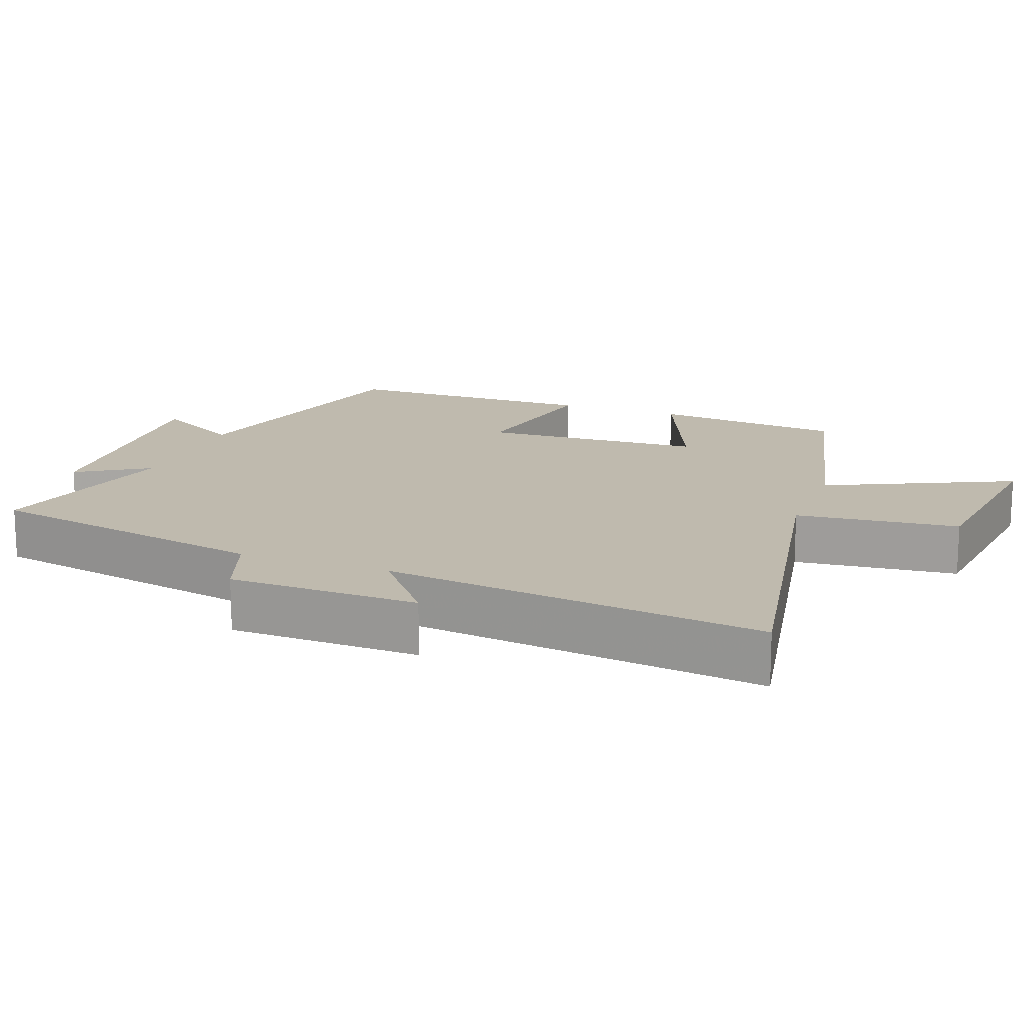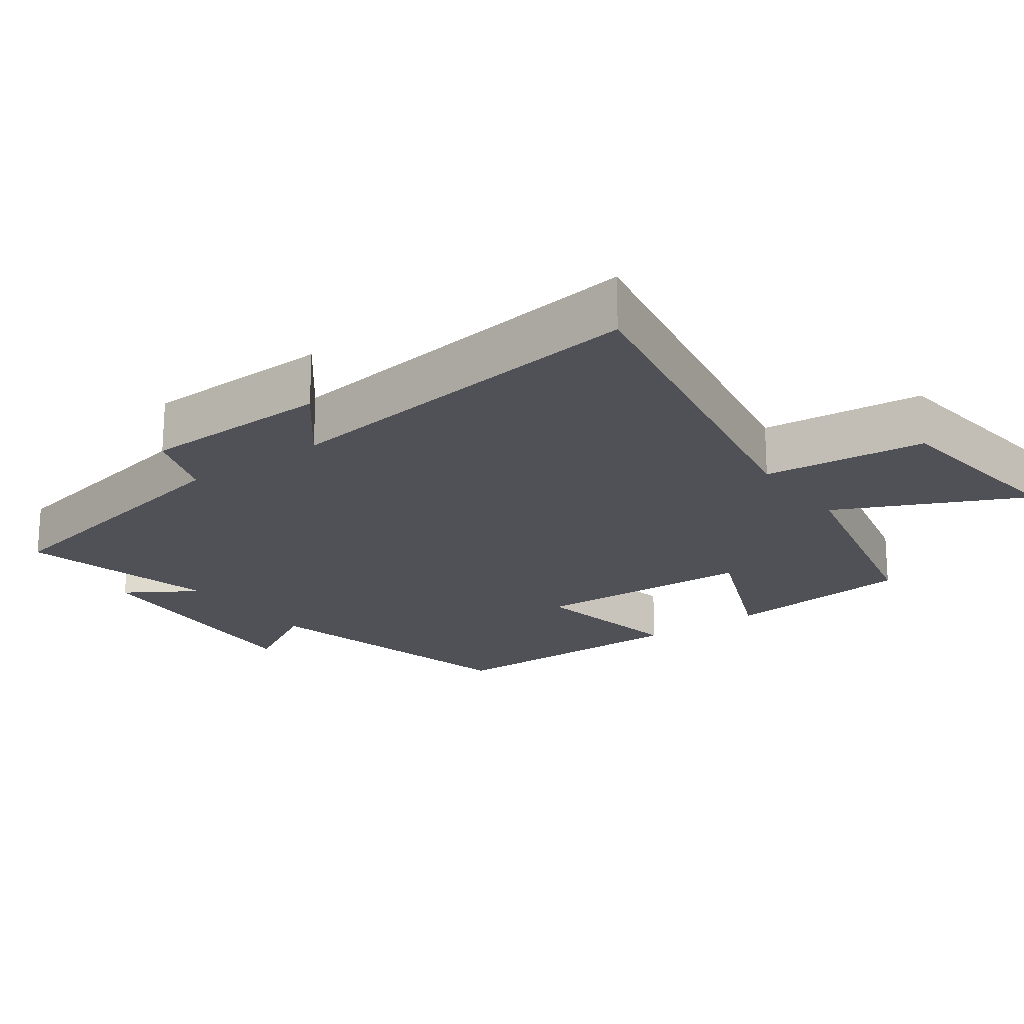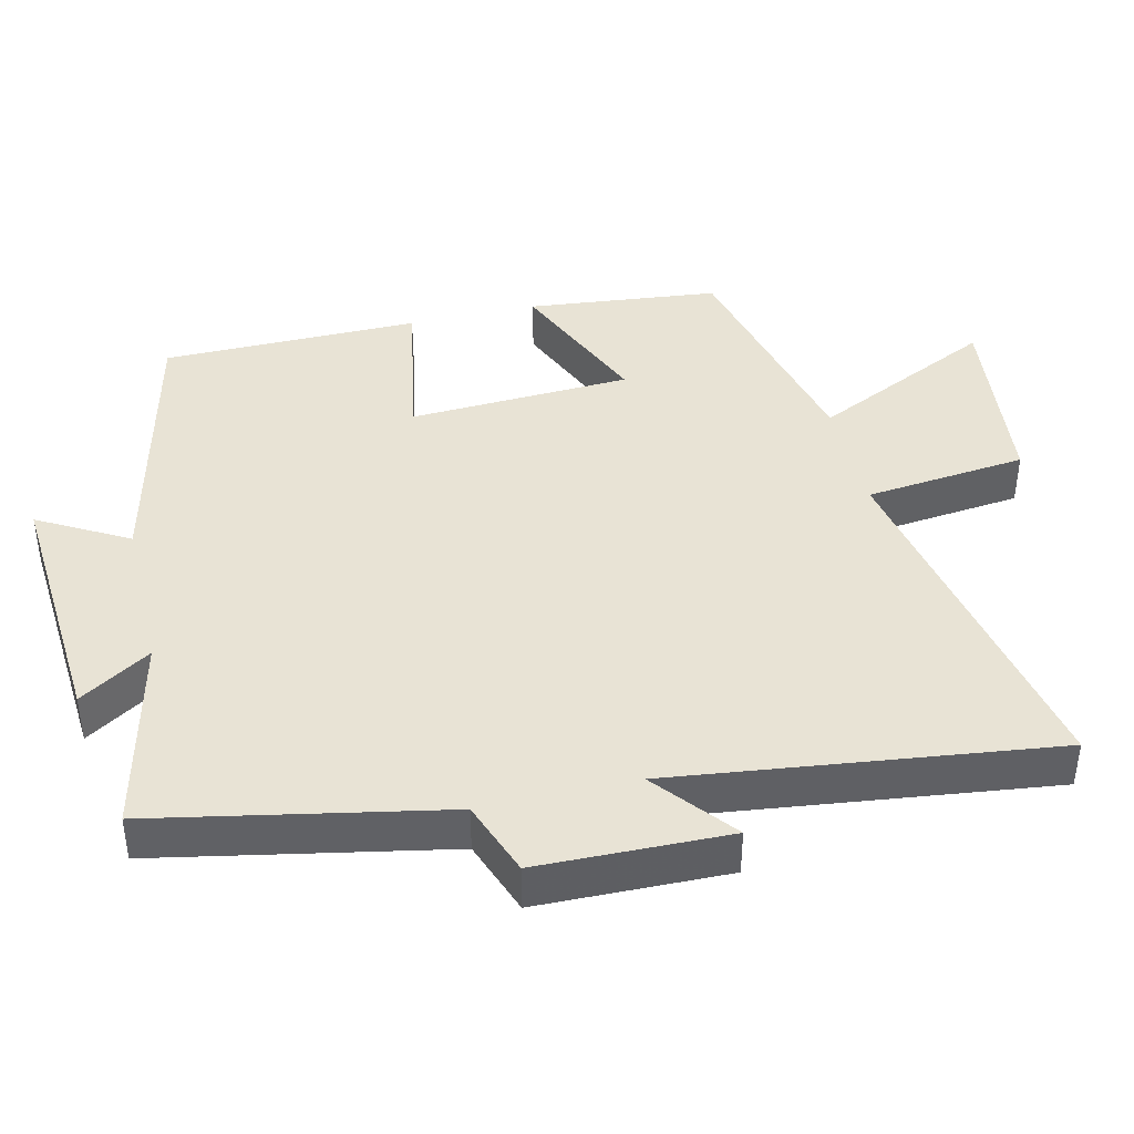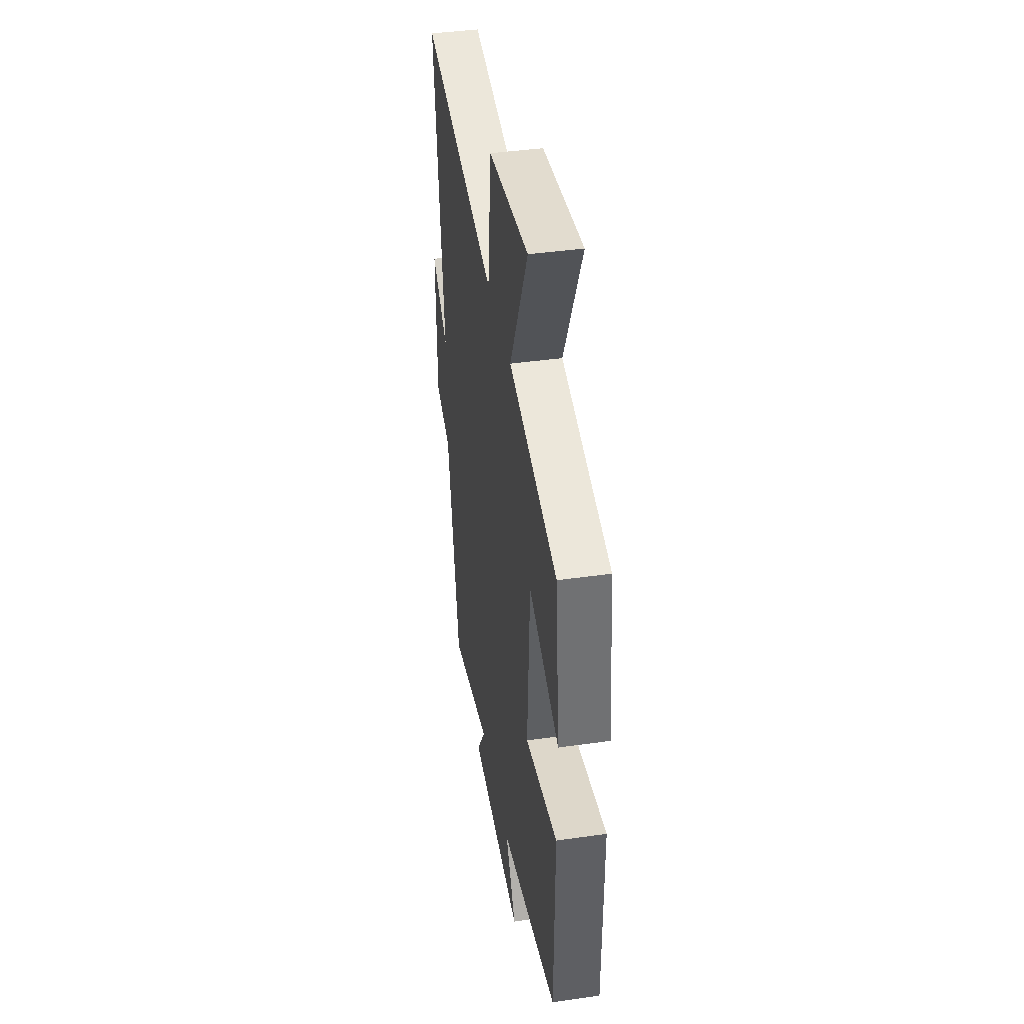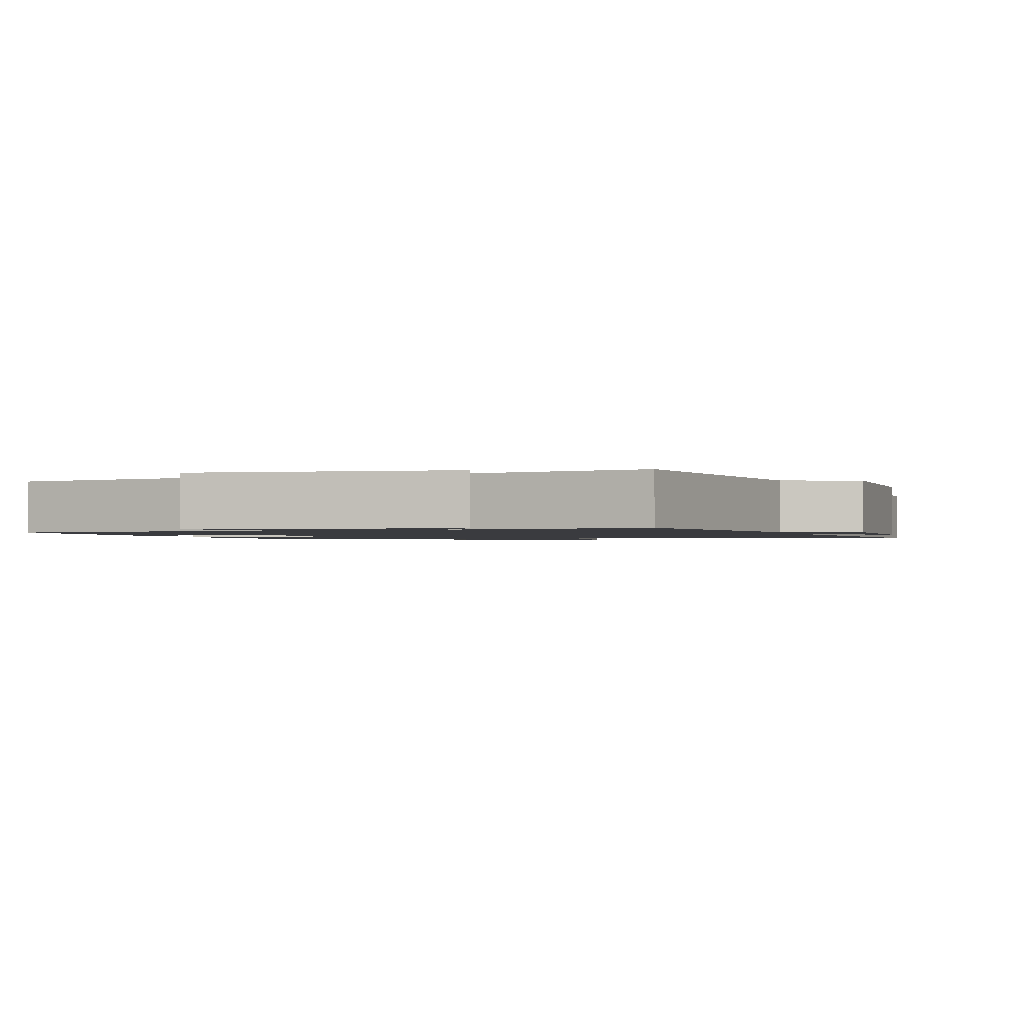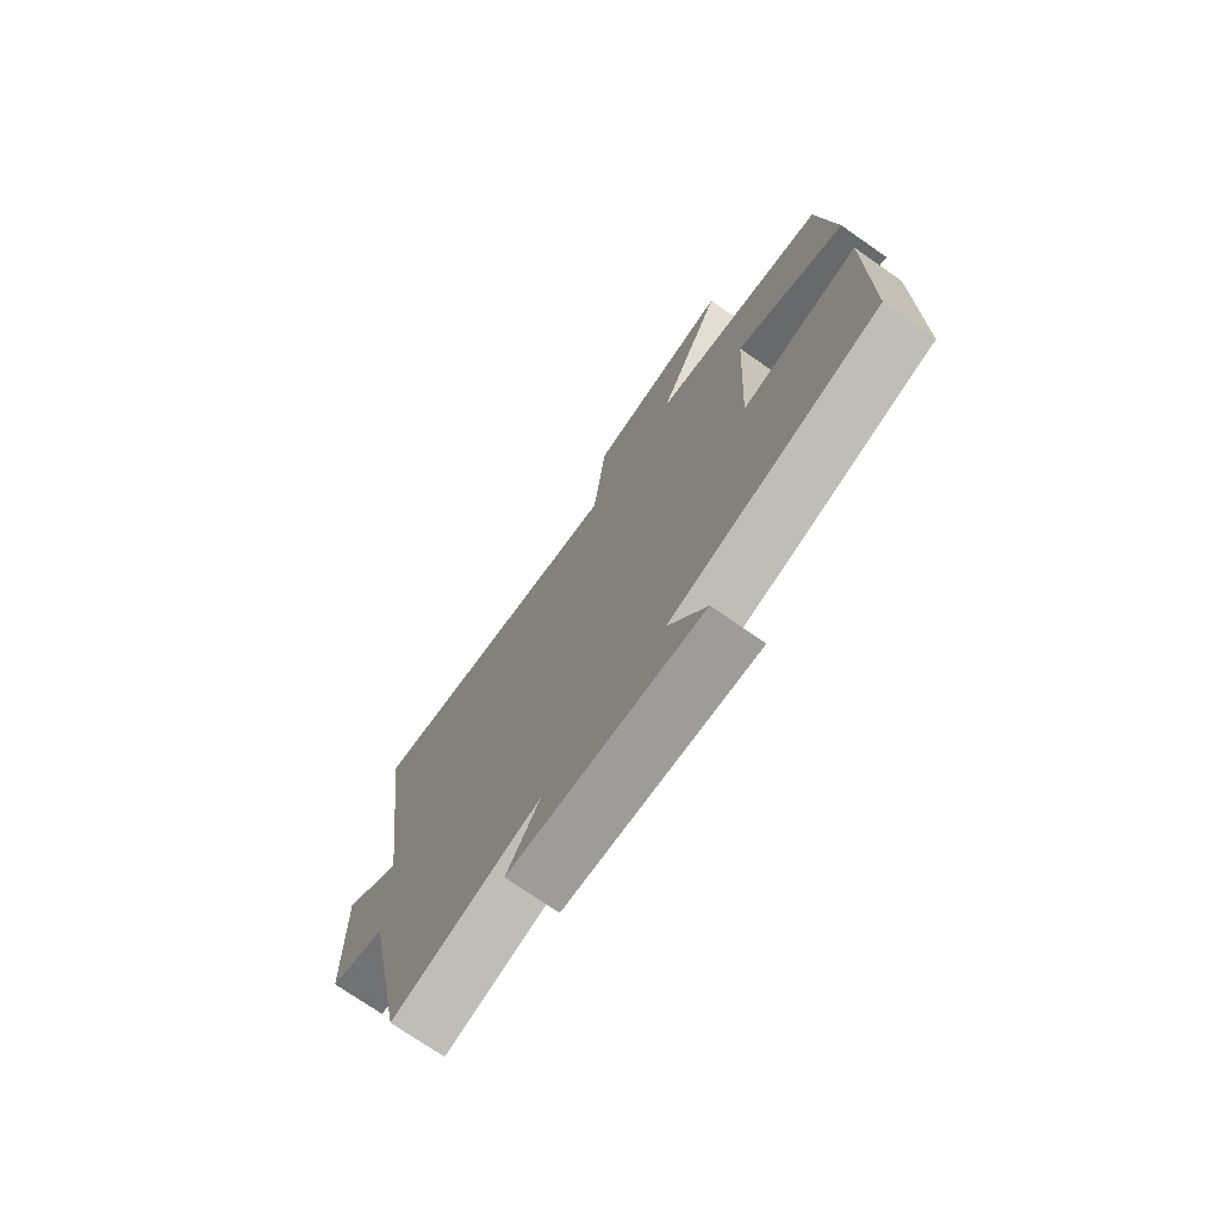
<metadata>
{"format":"obj","ext":"obj","renderer":"f3d","projection":"perspective","resolution":1024,"background":"white","views":[{"elev":15.7,"azim":-69.3,"up":"+Y"},{"elev":-20.3,"azim":-53.8,"up":"+Y"},{"elev":41.1,"azim":-103.4,"up":"+Y"},{"elev":41.5,"azim":80.2,"up":"+Z"},{"elev":-1.3,"azim":-163.7,"up":"+Y"},{"elev":-73.9,"azim":55.2,"up":"+Z"}]}
</metadata>
<code>
v -0.568 0.07 0.599
v -0.045 0.07 0.5
v -0.02 0.07 0.73
v 0.258 0.07 0.762
v 0.133 0.07 0.5
v 0.471 0.07 0.42
v 0.5 0.07 0.147
v 0.29 0.07 0.236
v 0.274 0.07 -0.08
v 0.5 0.07 -0.039
v 0.497 0.07 -0.406
v 0.097 0.07 -0.5
v 0.169 0.07 -0.627
v -0.199 0.07 -0.601
v -0.135 0.07 -0.5
v -0.419 0.07 -0.567
v -0.5 0.07 -0.158
v -0.607 0.07 -0.119
v -0.613 0.07 0.151
v -0.5 0.07 0.06
v -0.568 0 0.599
v -0.045 0 0.5
v -0.02 0 0.73
v 0.258 0 0.762
v 0.133 0 0.5
v 0.471 0 0.42
v 0.5 0 0.147
v 0.29 0 0.236
v 0.274 0 -0.08
v 0.5 0 -0.039
v 0.497 0 -0.406
v 0.097 0 -0.5
v 0.169 0 -0.627
v -0.199 0 -0.601
v -0.135 0 -0.5
v -0.419 0 -0.567
v -0.5 0 -0.158
v -0.607 0 -0.119
v -0.613 0 0.151
v -0.5 0 0.06
f 17 18 19 20
f 15 16 17 20
f 15 20 1 2
f 12 13 14 15
f 9 10 11 12
f 8 9 12 15
f 5 6 7 8
f 5 8 15 2
f 2 3 4 5
f 40 39 38 37
f 40 37 36 35
f 22 21 40 35
f 35 34 33 32
f 32 31 30 29
f 35 32 29 28
f 28 27 26 25
f 22 35 28 25
f 25 24 23 22
f 1 21 22 2
f 2 22 23 3
f 3 23 24 4
f 4 24 25 5
f 5 25 26 6
f 6 26 27 7
f 7 27 28 8
f 8 28 29 9
f 9 29 30 10
f 10 30 31 11
f 11 31 32 12
f 12 32 33 13
f 13 33 34 14
f 14 34 35 15
f 15 35 36 16
f 16 36 37 17
f 17 37 38 18
f 18 38 39 19
f 19 39 40 20
f 20 40 21 1

</code>
